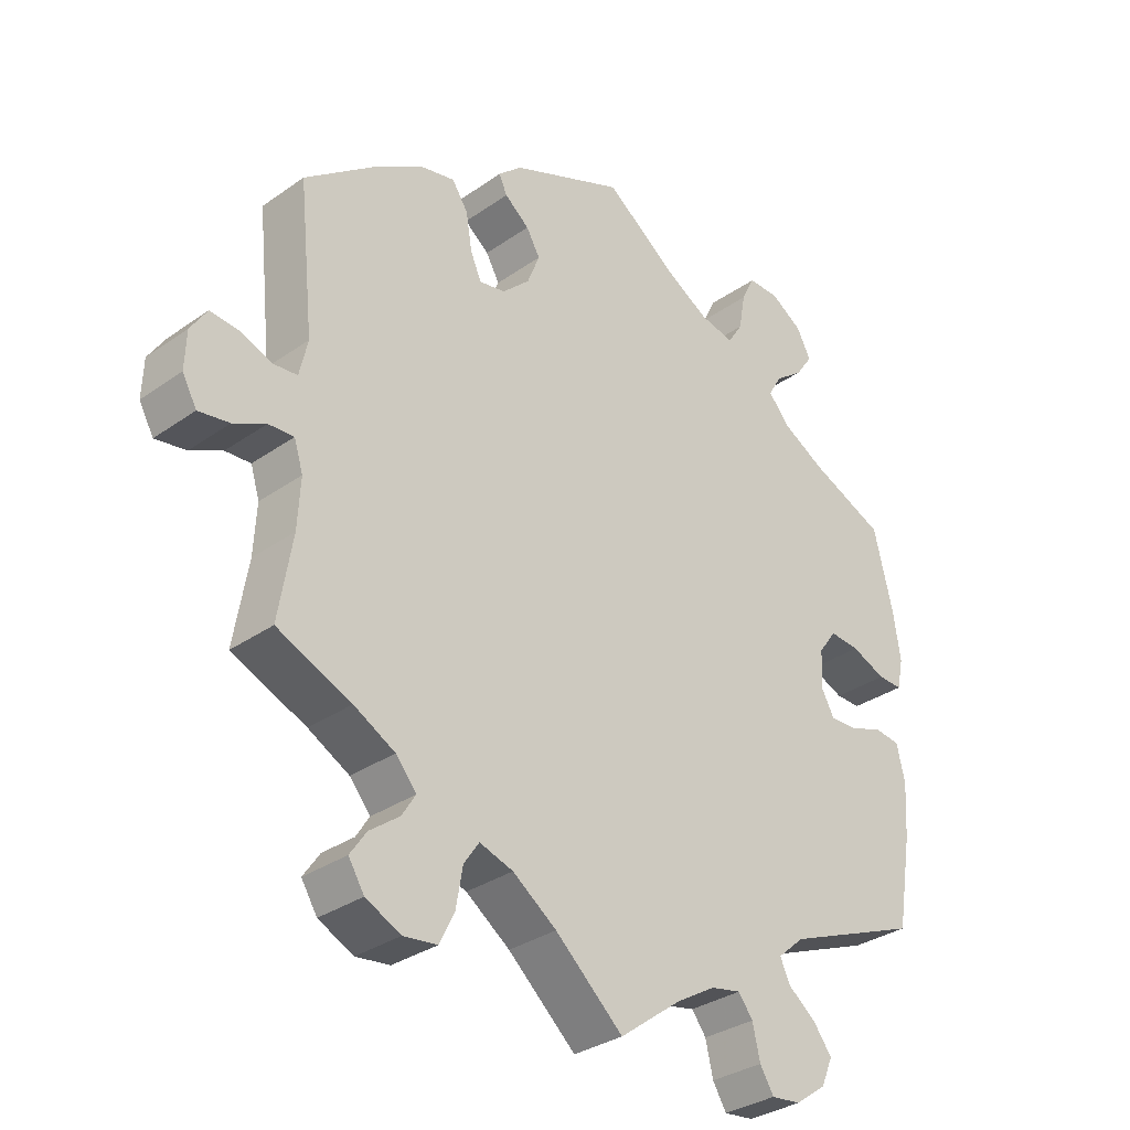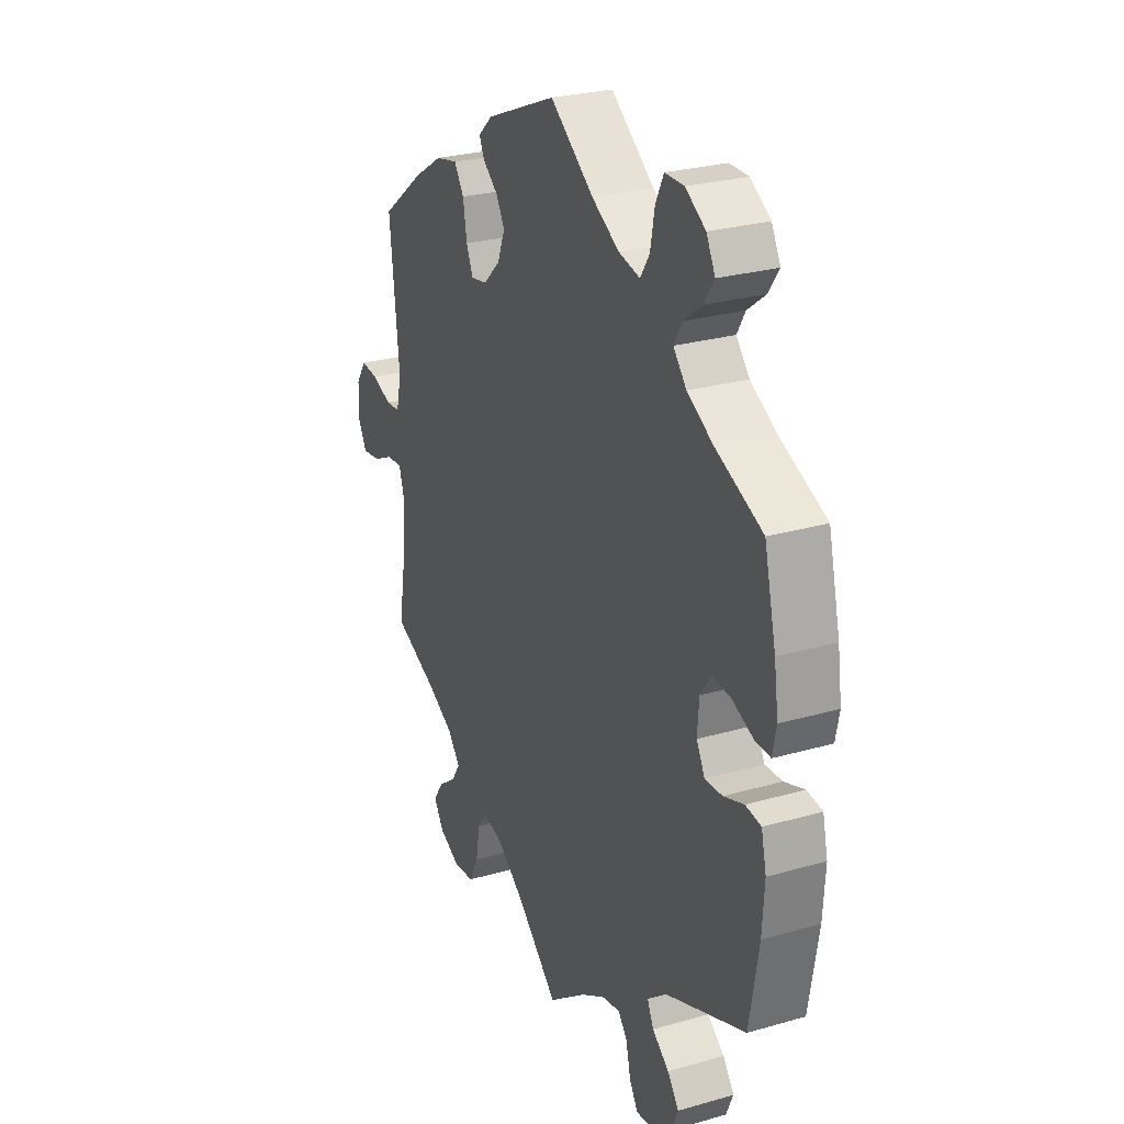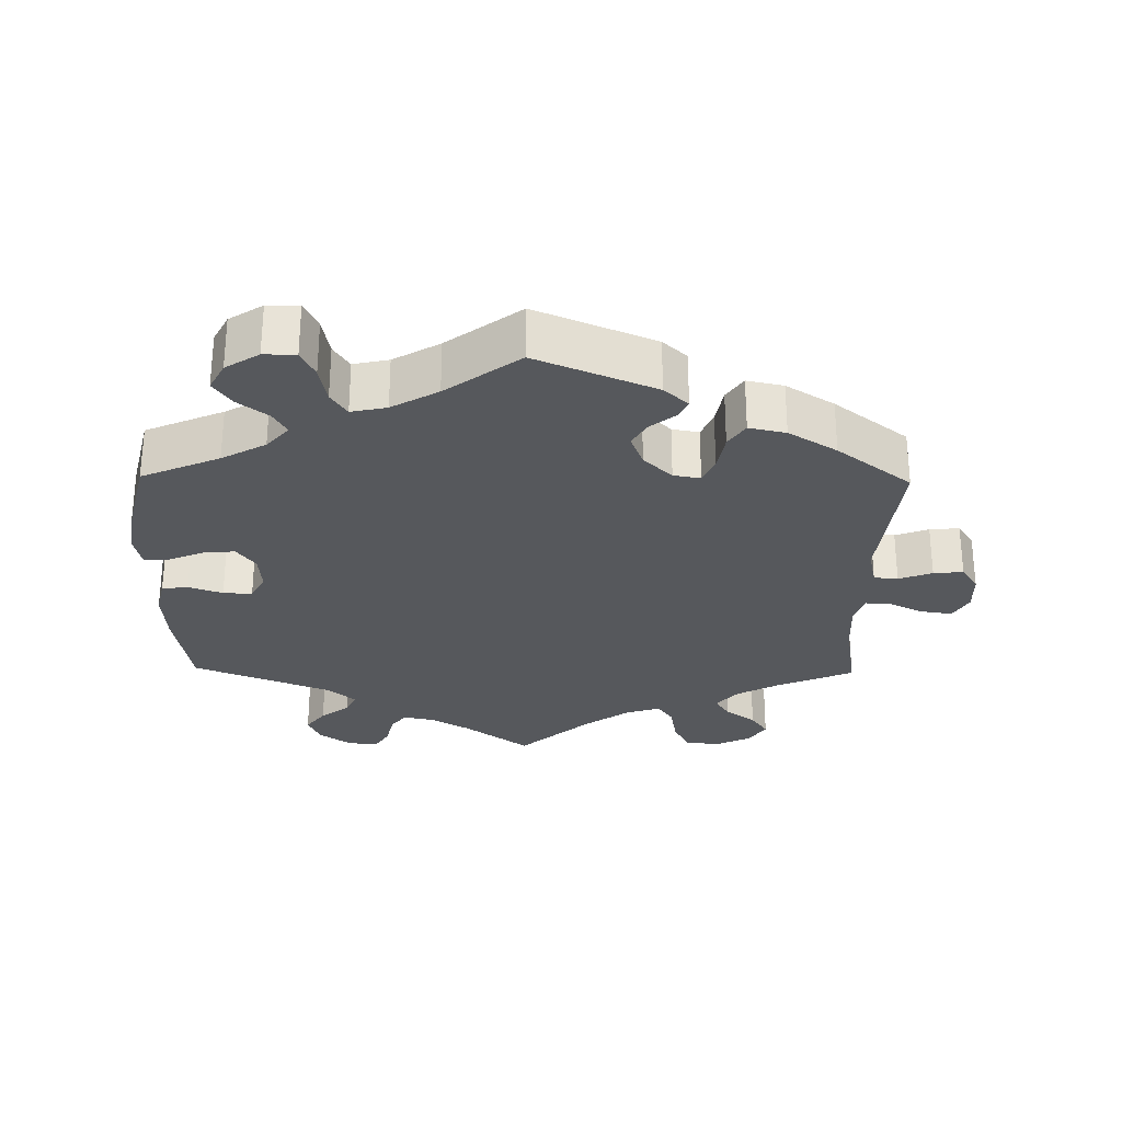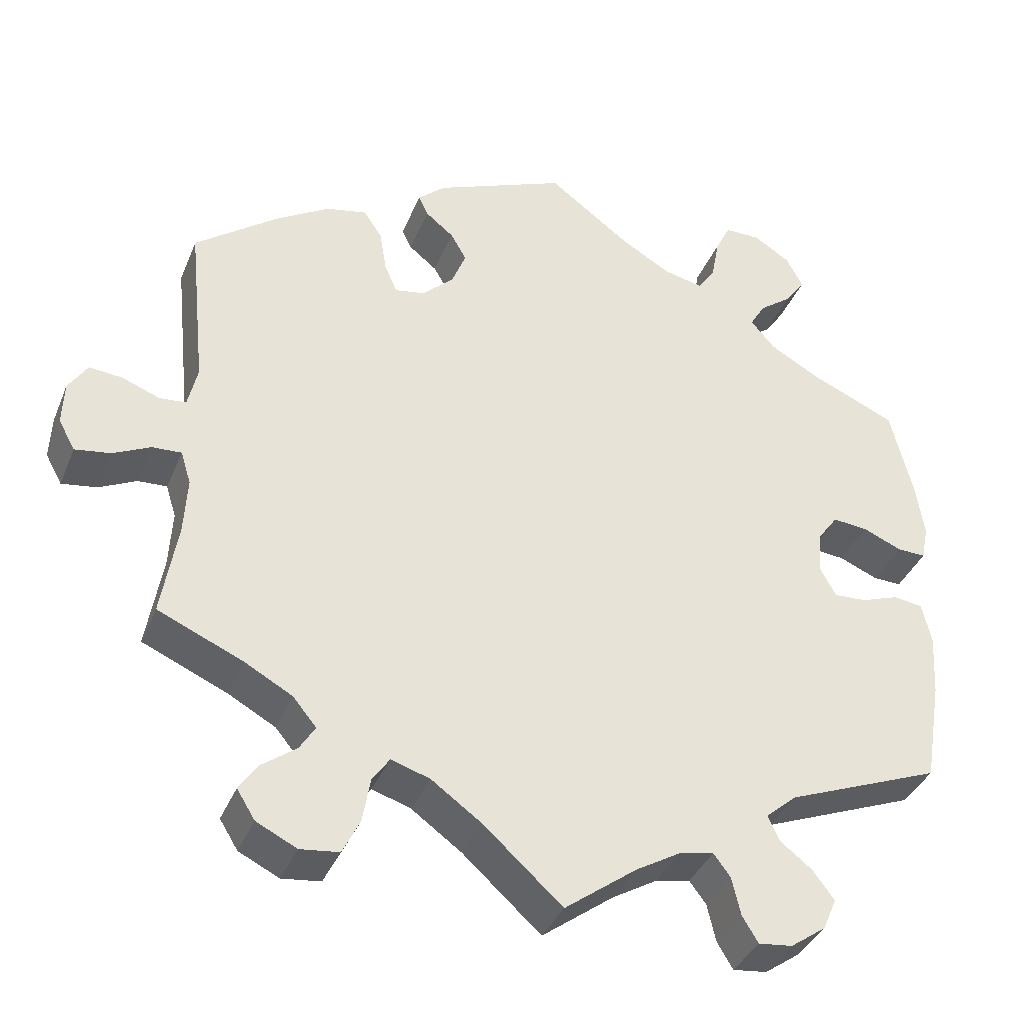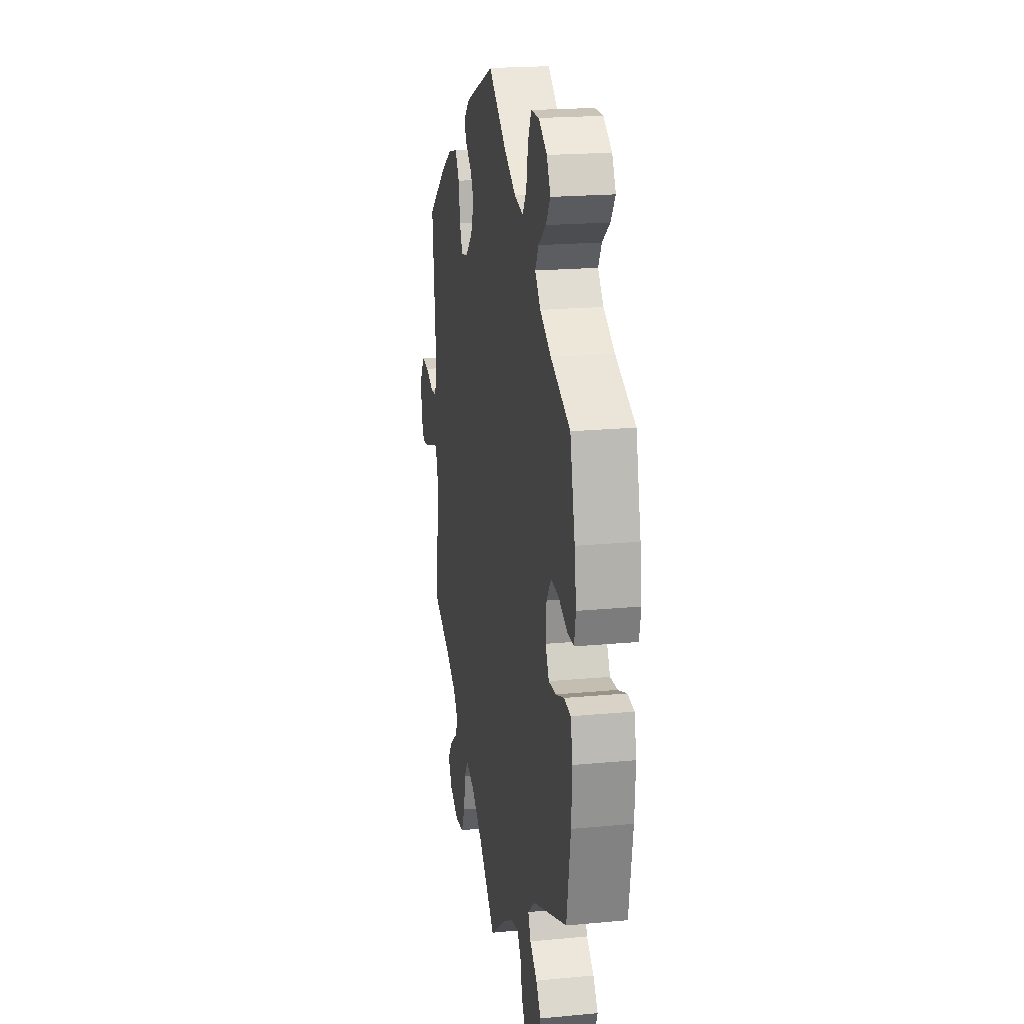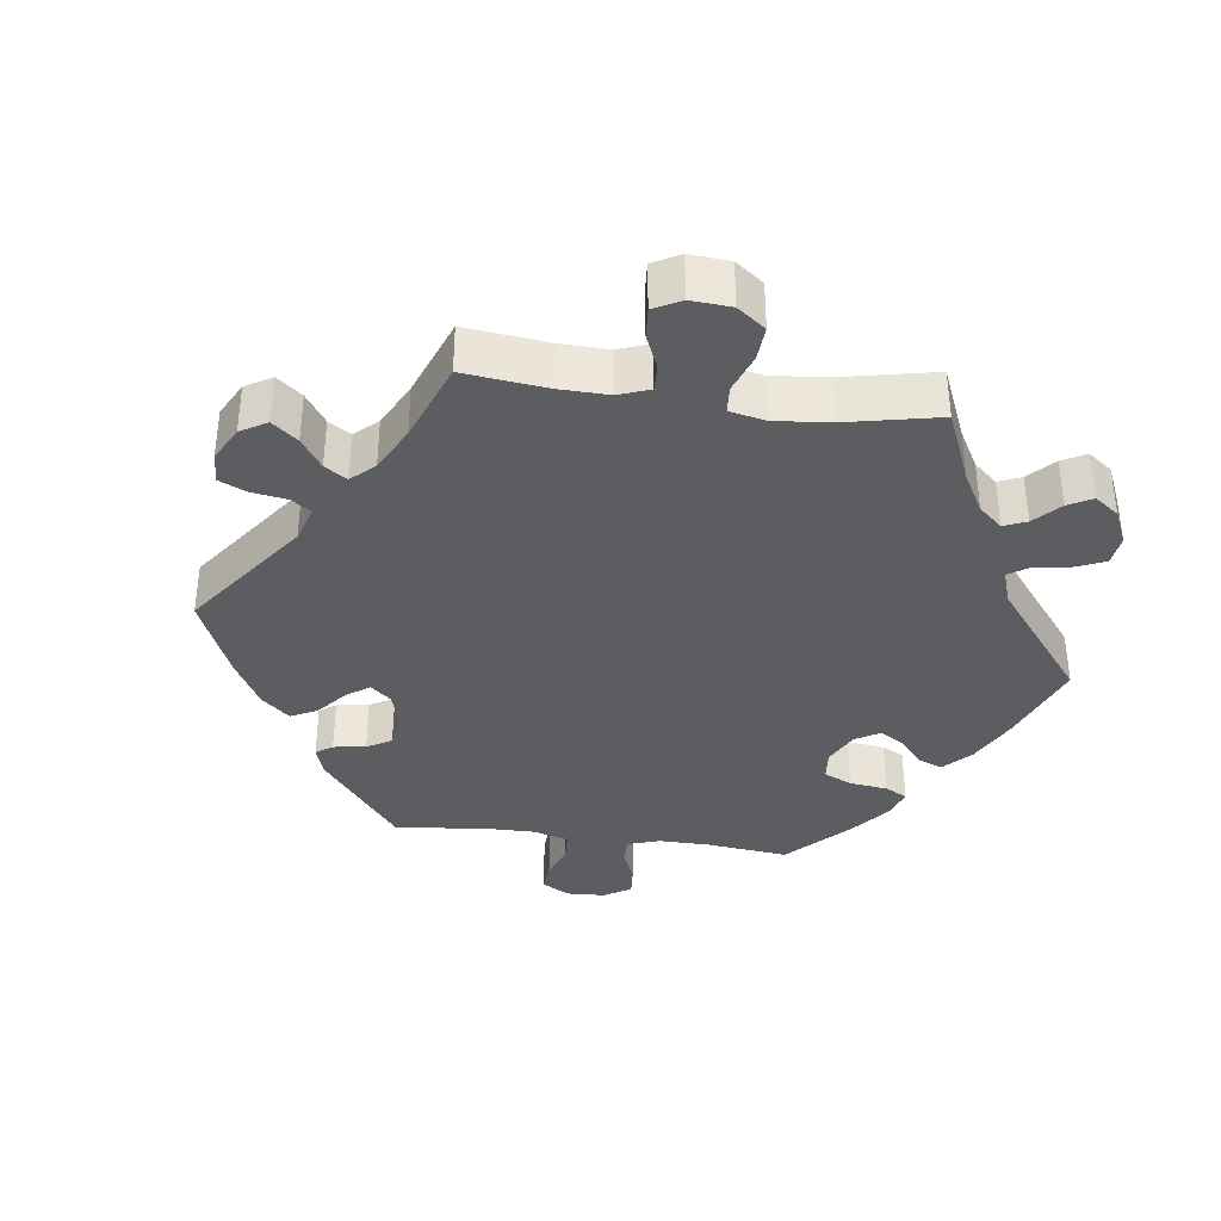
<metadata>
{"format":"obj","ext":"obj","renderer":"f3d","projection":"perspective","resolution":1024,"background":"white","views":[{"elev":-32.3,"azim":134.4,"up":"+Z"},{"elev":26.8,"azim":-114.1,"up":"+Z"},{"elev":-28.1,"azim":-1.0,"up":"+Y"},{"elev":-37.7,"azim":159.2,"up":"+Z"},{"elev":20.0,"azim":-99.9,"up":"+Z"},{"elev":-36.2,"azim":142.2,"up":"+Y"}]}
</metadata>
<code>
v -0.522 0.07 -0.158
v -0.527 0.07 -0.079
v -0.515 0.07 -0.027
v -0.478 0.07 -0.022
v -0.43 0.07 -0.039
v -0.389 0.07 -0.041
v -0.369 0.07 -0.004
v -0.373 0.07 0.05
v -0.399 0.07 0.086
v -0.443 0.07 0.082
v -0.493 0.07 0.061
v -0.529 0.07 0.06
v -0.538 0.07 0.104
v -0.528 0.07 0.173
v -0.5 0.07 0.289
v -0.39 0.07 0.337
v -0.328 0.07 0.372
v -0.297 0.07 0.408
v -0.316 0.07 0.441
v -0.358 0.07 0.473
v -0.383 0.07 0.509
v -0.362 0.07 0.549
v -0.315 0.07 0.579
v -0.27 0.07 0.579
v -0.251 0.07 0.54
v -0.241 0.07 0.486
v -0.219 0.07 0.452
v -0.169 0.07 0.463
v -0.104 0.07 0.501
v -0.001 0.07 0.578
v 0.166 0.07 0.509
v 0.2 0.07 0.478
v 0.188 0.07 0.452
v 0.152 0.07 0.423
v 0.132 0.07 0.388
v 0.15 0.07 0.342
v 0.19 0.07 0.304
v 0.228 0.07 0.297
v 0.244 0.07 0.334
v 0.253 0.07 0.388
v 0.276 0.07 0.423
v 0.328 0.07 0.412
v 0.396 0.07 0.37
v 0.501 0.07 0.29
v 0.479 0.07 0.077
v 0.491 0.07 0.024
v 0.525 0.07 0.021
v 0.572 0.07 0.039
v 0.614 0.07 0.043
v 0.638 0.07 0.006
v 0.64 0.07 -0.049
v 0.619 0.07 -0.087
v 0.574 0.07 -0.08
v 0.527 0.07 -0.057
v 0.49 0.07 -0.055
v 0.477 0.07 -0.097
v 0.481 0.07 -0.169
v 0.501 0.07 -0.289
v 0.393 0.07 -0.336
v 0.333 0.07 -0.369
v 0.303 0.07 -0.405
v 0.323 0.07 -0.437
v 0.366 0.07 -0.469
v 0.39 0.07 -0.504
v 0.367 0.07 -0.541
v 0.316 0.07 -0.566
v 0.267 0.07 -0.56
v 0.245 0.07 -0.516
v 0.235 0.07 -0.459
v 0.213 0.07 -0.427
v 0.164 0.07 -0.443
v 0.1 0.07 -0.489
v 0.001 0.07 -0.578
v -0.09 0.07 -0.51
v -0.146 0.07 -0.477
v -0.19 0.07 -0.468
v -0.211 0.07 -0.496
v -0.222 0.07 -0.544
v -0.242 0.07 -0.577
v -0.285 0.07 -0.572
v -0.33 0.07 -0.54
v -0.347 0.07 -0.5
v -0.32 0.07 -0.464
v -0.28 0.07 -0.433
v -0.265 0.07 -0.401
v -0.304 0.07 -0.367
v -0.5 0.07 -0.289
v -0.522 0 -0.158
v -0.527 0 -0.079
v -0.515 0 -0.027
v -0.478 0 -0.022
v -0.43 0 -0.039
v -0.389 0 -0.041
v -0.369 0 -0.004
v -0.373 0 0.05
v -0.399 0 0.086
v -0.443 0 0.082
v -0.493 0 0.061
v -0.529 0 0.06
v -0.538 0 0.104
v -0.528 0 0.173
v -0.5 0 0.289
v -0.39 0 0.337
v -0.328 0 0.372
v -0.297 0 0.408
v -0.316 0 0.441
v -0.358 0 0.473
v -0.383 0 0.509
v -0.362 0 0.549
v -0.315 0 0.579
v -0.27 0 0.579
v -0.251 0 0.54
v -0.241 0 0.486
v -0.219 0 0.452
v -0.169 0 0.463
v -0.104 0 0.501
v -0.001 0 0.578
v 0.166 0 0.509
v 0.2 0 0.478
v 0.188 0 0.452
v 0.152 0 0.423
v 0.132 0 0.388
v 0.15 0 0.342
v 0.19 0 0.304
v 0.228 0 0.297
v 0.244 0 0.334
v 0.253 0 0.388
v 0.276 0 0.423
v 0.328 0 0.412
v 0.396 0 0.37
v 0.501 0 0.29
v 0.479 0 0.077
v 0.491 0 0.024
v 0.525 0 0.021
v 0.572 0 0.039
v 0.614 0 0.043
v 0.638 0 0.006
v 0.64 0 -0.049
v 0.619 0 -0.087
v 0.574 0 -0.08
v 0.527 0 -0.057
v 0.49 0 -0.055
v 0.477 0 -0.097
v 0.481 0 -0.169
v 0.501 0 -0.289
v 0.393 0 -0.336
v 0.333 0 -0.369
v 0.303 0 -0.405
v 0.323 0 -0.437
v 0.366 0 -0.469
v 0.39 0 -0.504
v 0.367 0 -0.541
v 0.316 0 -0.566
v 0.267 0 -0.56
v 0.245 0 -0.516
v 0.235 0 -0.459
v 0.213 0 -0.427
v 0.164 0 -0.443
v 0.1 0 -0.489
v 0.001 0 -0.578
v -0.09 0 -0.51
v -0.146 0 -0.477
v -0.19 0 -0.468
v -0.211 0 -0.496
v -0.222 0 -0.544
v -0.242 0 -0.577
v -0.285 0 -0.572
v -0.33 0 -0.54
v -0.347 0 -0.5
v -0.32 0 -0.464
v -0.28 0 -0.433
v -0.265 0 -0.401
v -0.304 0 -0.367
v -0.5 0 -0.289
f 86 87 1 2
f 85 86 2 3
f 81 82 83 84
f 81 84 85
f 80 81 85
f 77 78 79 80
f 76 77 80 85
f 75 76 85 3
f 72 73 74
f 71 72 74 75
f 70 71 75 3
f 66 67 68 69
f 66 69 70
f 65 66 70
f 62 63 64 65
f 61 62 65 70
f 60 61 70 3
f 57 58 59
f 56 57 59 60
f 55 56 60
f 51 52 53 54
f 51 54 55
f 50 51 55
f 47 48 49 50
f 46 47 50 55
f 45 46 55 60
f 39 40 41 42
f 38 39 42 43
f 31 32 33 34
f 29 30 31 34
f 28 29 34 35
f 27 28 35 36
f 23 24 25 26
f 23 26 27
f 22 23 27
f 19 20 21 22
f 18 19 22 27
f 17 18 27 36
f 13 14 15 16
f 10 11 12 13
f 9 10 13 16
f 8 9 16 17
f 60 3 4 5
f 60 5 6
f 45 60 6 7
f 38 43 44 45
f 37 38 45 7
f 17 36 37
f 7 8 17 37
f 89 88 174 173
f 90 89 173 172
f 171 170 169 168
f 172 171 168
f 172 168 167
f 167 166 165 164
f 172 167 164 163
f 90 172 163 162
f 161 160 159
f 162 161 159 158
f 90 162 158 157
f 156 155 154 153
f 157 156 153
f 157 153 152
f 152 151 150 149
f 157 152 149 148
f 90 157 148 147
f 146 145 144
f 147 146 144 143
f 147 143 142
f 141 140 139 138
f 142 141 138
f 142 138 137
f 137 136 135 134
f 142 137 134 133
f 147 142 133 132
f 129 128 127 126
f 130 129 126 125
f 121 120 119 118
f 121 118 117 116
f 122 121 116 115
f 123 122 115 114
f 113 112 111 110
f 114 113 110
f 114 110 109
f 109 108 107 106
f 114 109 106 105
f 123 114 105 104
f 103 102 101 100
f 100 99 98 97
f 103 100 97 96
f 104 103 96 95
f 92 91 90 147
f 93 92 147
f 94 93 147 132
f 132 131 130 125
f 94 132 125 124
f 124 123 104
f 124 104 95 94
f 1 88 89 2
f 2 89 90 3
f 3 90 91 4
f 4 91 92 5
f 5 92 93 6
f 6 93 94 7
f 7 94 95 8
f 8 95 96 9
f 9 96 97 10
f 10 97 98 11
f 11 98 99 12
f 12 99 100 13
f 13 100 101 14
f 14 101 102 15
f 15 102 103 16
f 16 103 104 17
f 17 104 105 18
f 18 105 106 19
f 19 106 107 20
f 20 107 108 21
f 21 108 109 22
f 22 109 110 23
f 23 110 111 24
f 24 111 112 25
f 25 112 113 26
f 26 113 114 27
f 27 114 115 28
f 28 115 116 29
f 29 116 117 30
f 30 117 118 31
f 31 118 119 32
f 32 119 120 33
f 33 120 121 34
f 34 121 122 35
f 35 122 123 36
f 36 123 124 37
f 37 124 125 38
f 38 125 126 39
f 39 126 127 40
f 40 127 128 41
f 41 128 129 42
f 42 129 130 43
f 43 130 131 44
f 44 131 132 45
f 45 132 133 46
f 46 133 134 47
f 47 134 135 48
f 48 135 136 49
f 49 136 137 50
f 50 137 138 51
f 51 138 139 52
f 52 139 140 53
f 53 140 141 54
f 54 141 142 55
f 55 142 143 56
f 56 143 144 57
f 57 144 145 58
f 58 145 146 59
f 59 146 147 60
f 60 147 148 61
f 61 148 149 62
f 62 149 150 63
f 63 150 151 64
f 64 151 152 65
f 65 152 153 66
f 66 153 154 67
f 67 154 155 68
f 68 155 156 69
f 69 156 157 70
f 70 157 158 71
f 71 158 159 72
f 72 159 160 73
f 73 160 161 74
f 74 161 162 75
f 75 162 163 76
f 76 163 164 77
f 77 164 165 78
f 78 165 166 79
f 79 166 167 80
f 80 167 168 81
f 81 168 169 82
f 82 169 170 83
f 83 170 171 84
f 84 171 172 85
f 85 172 173 86
f 86 173 174 87
f 87 174 88 1

</code>
